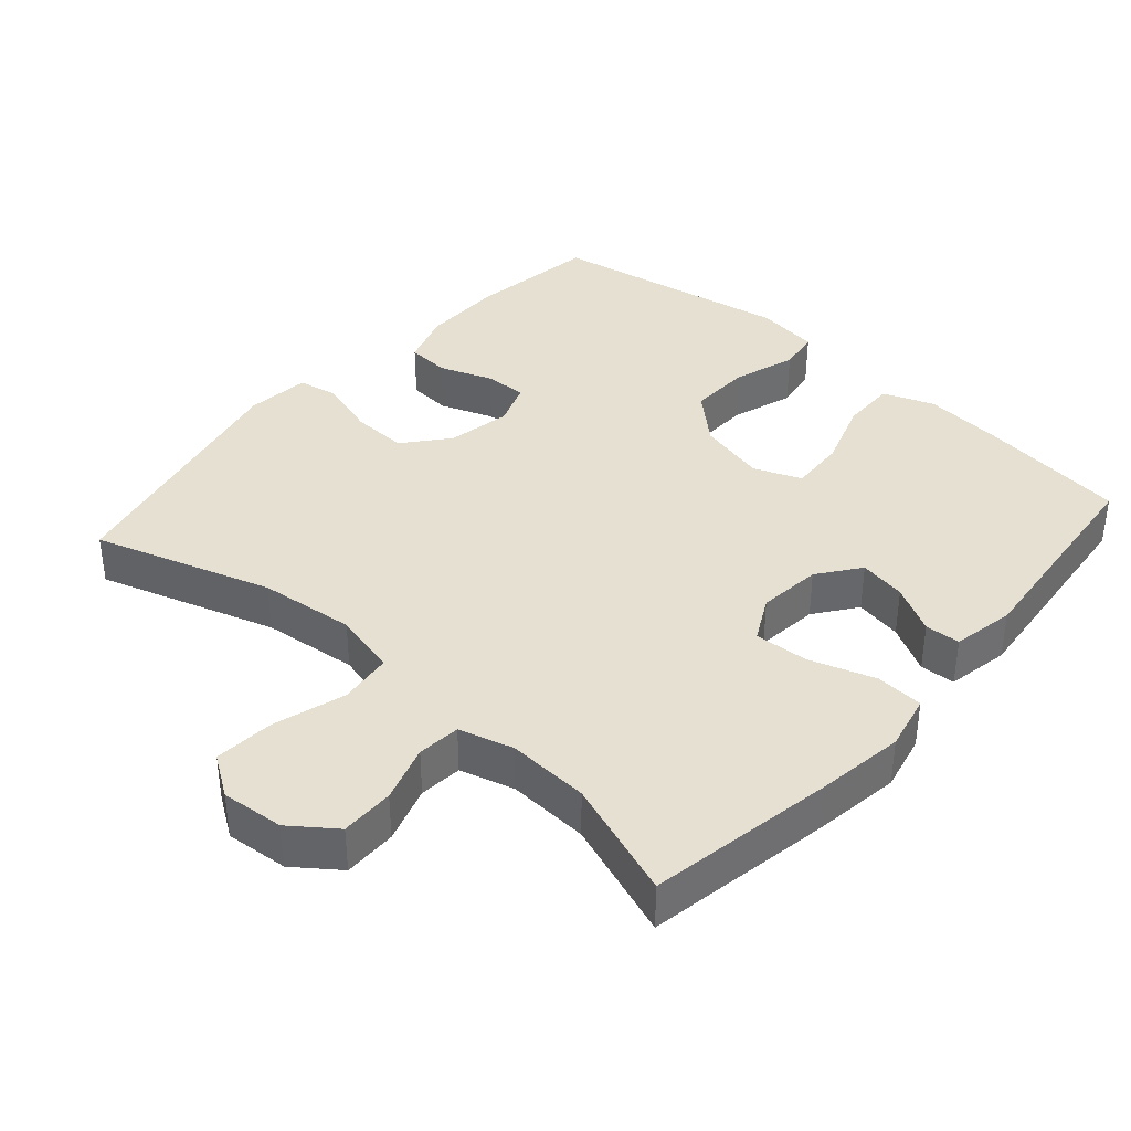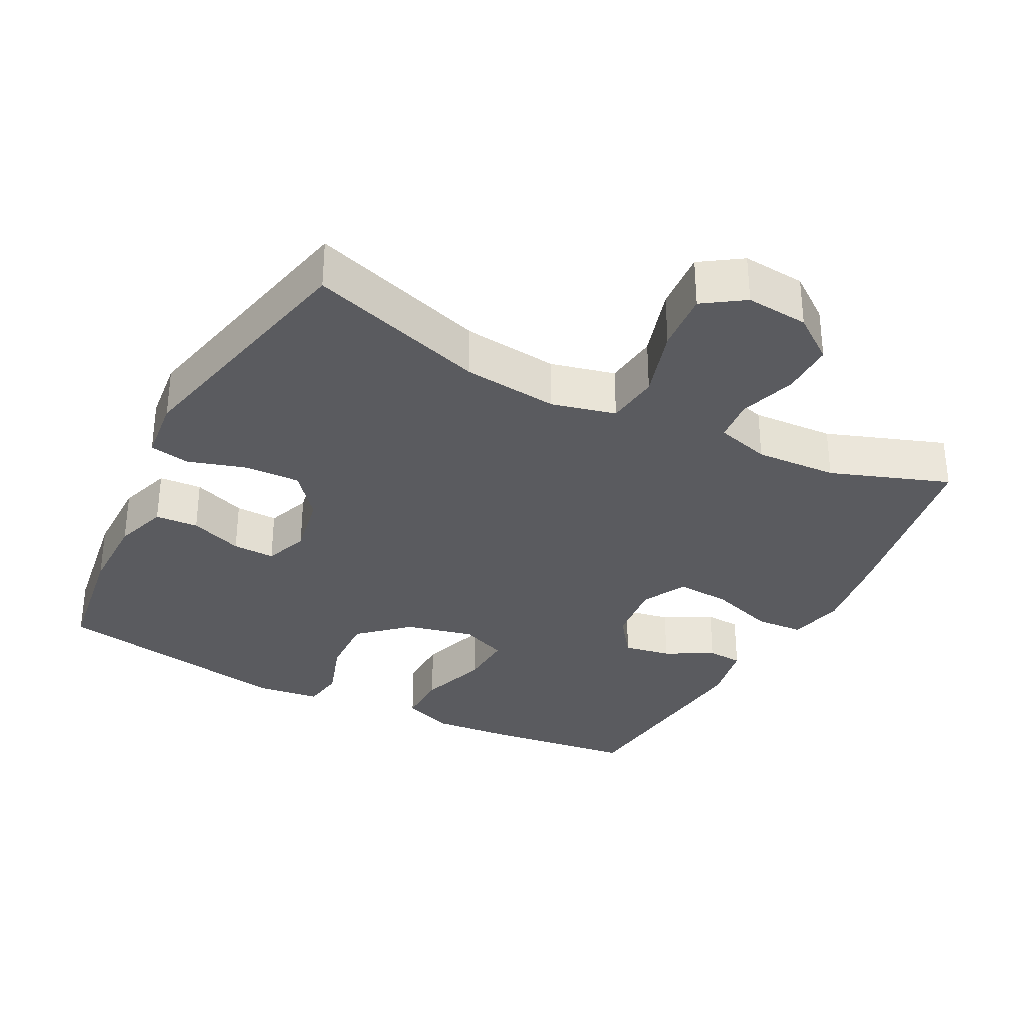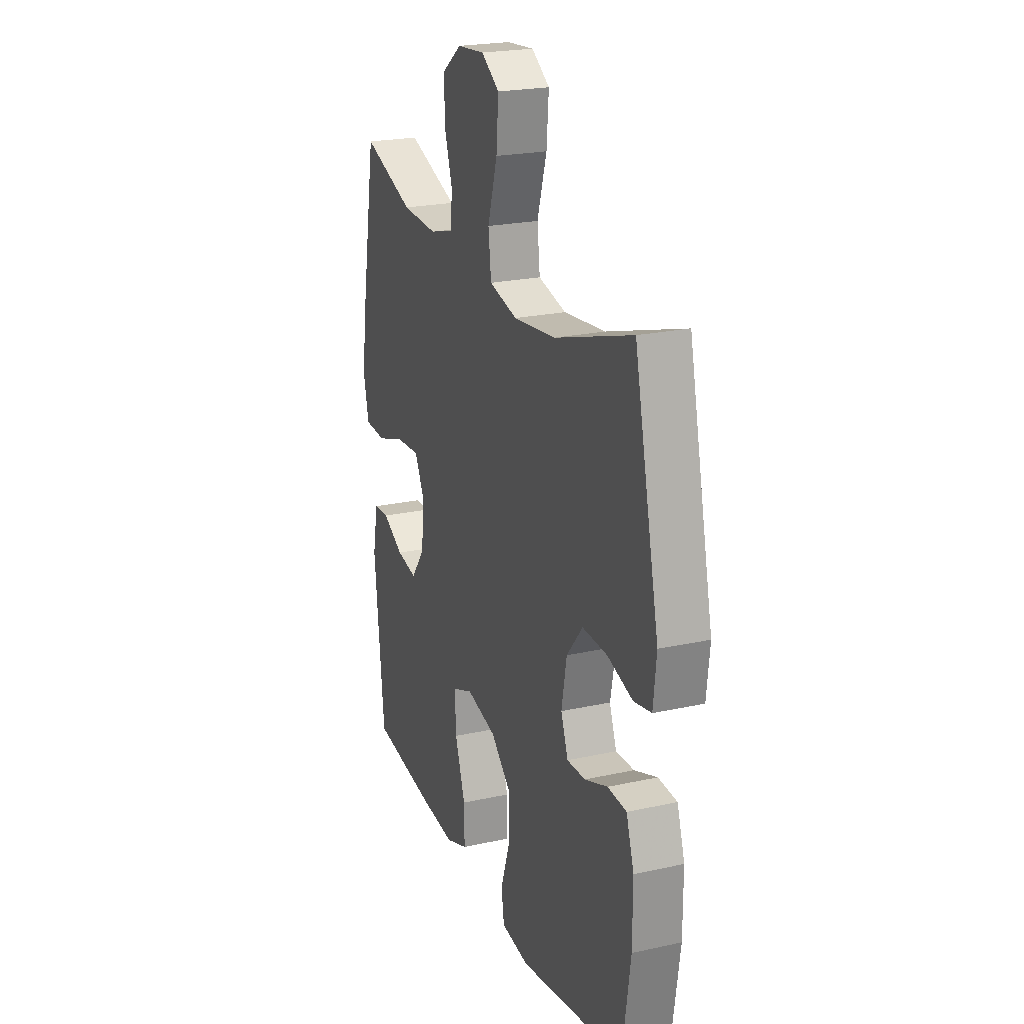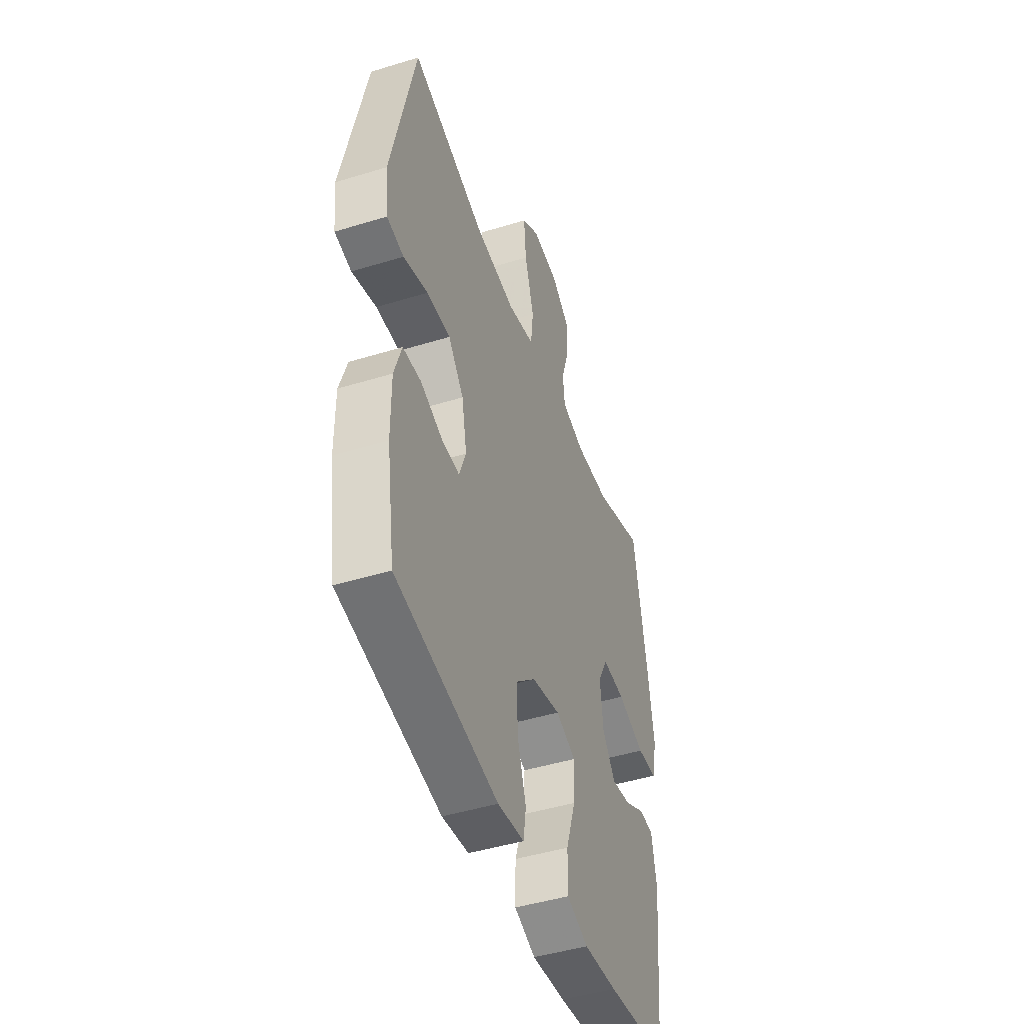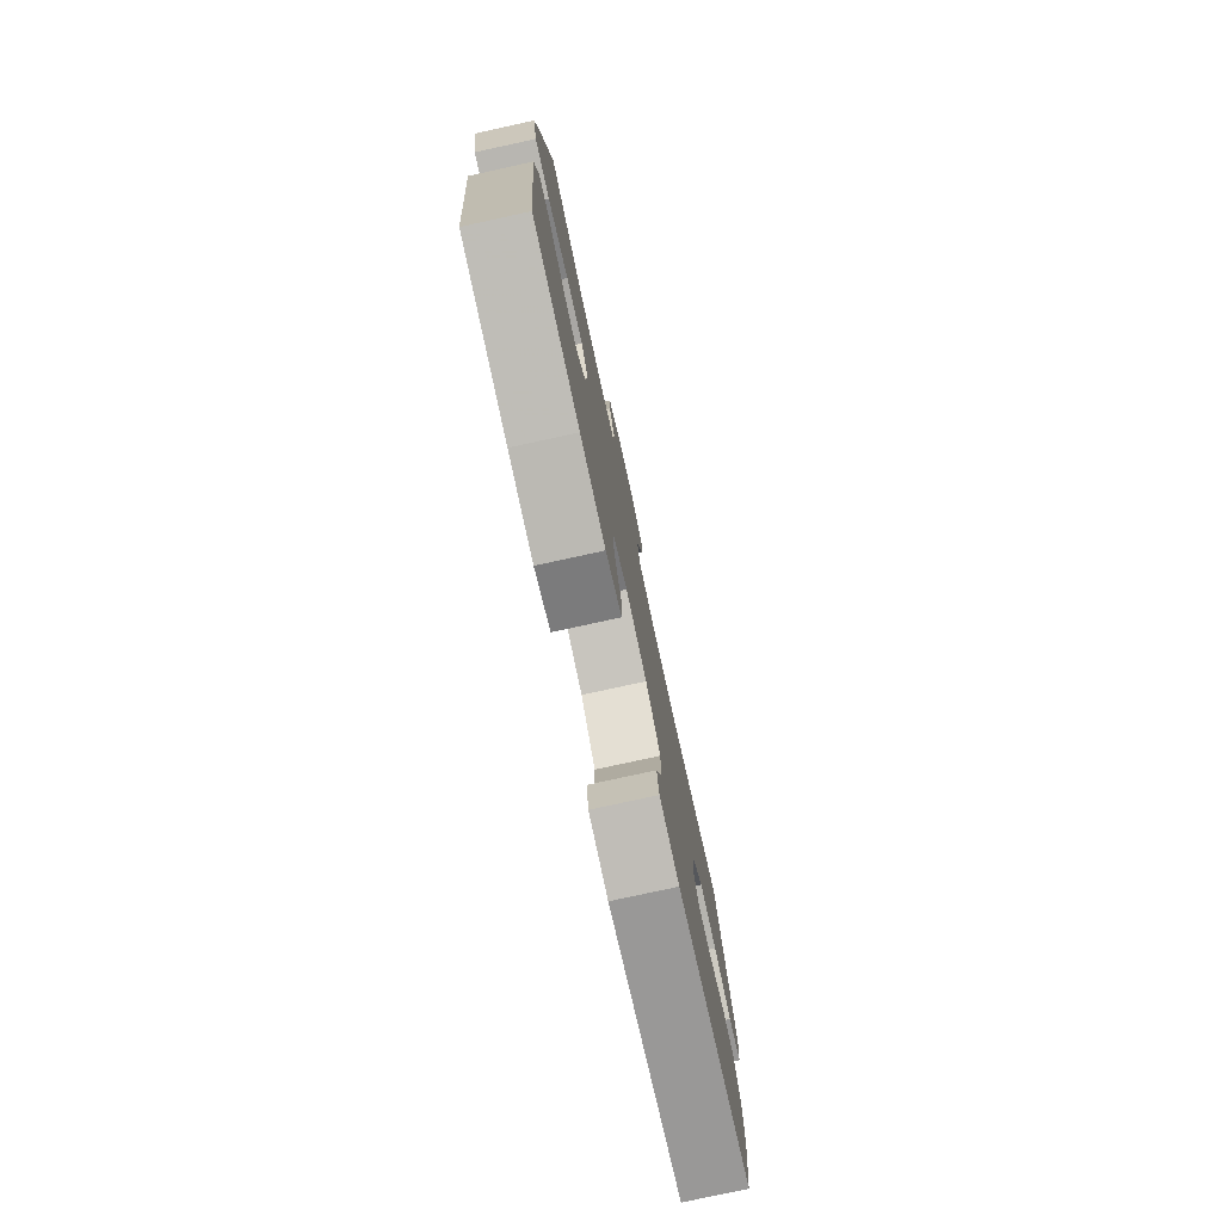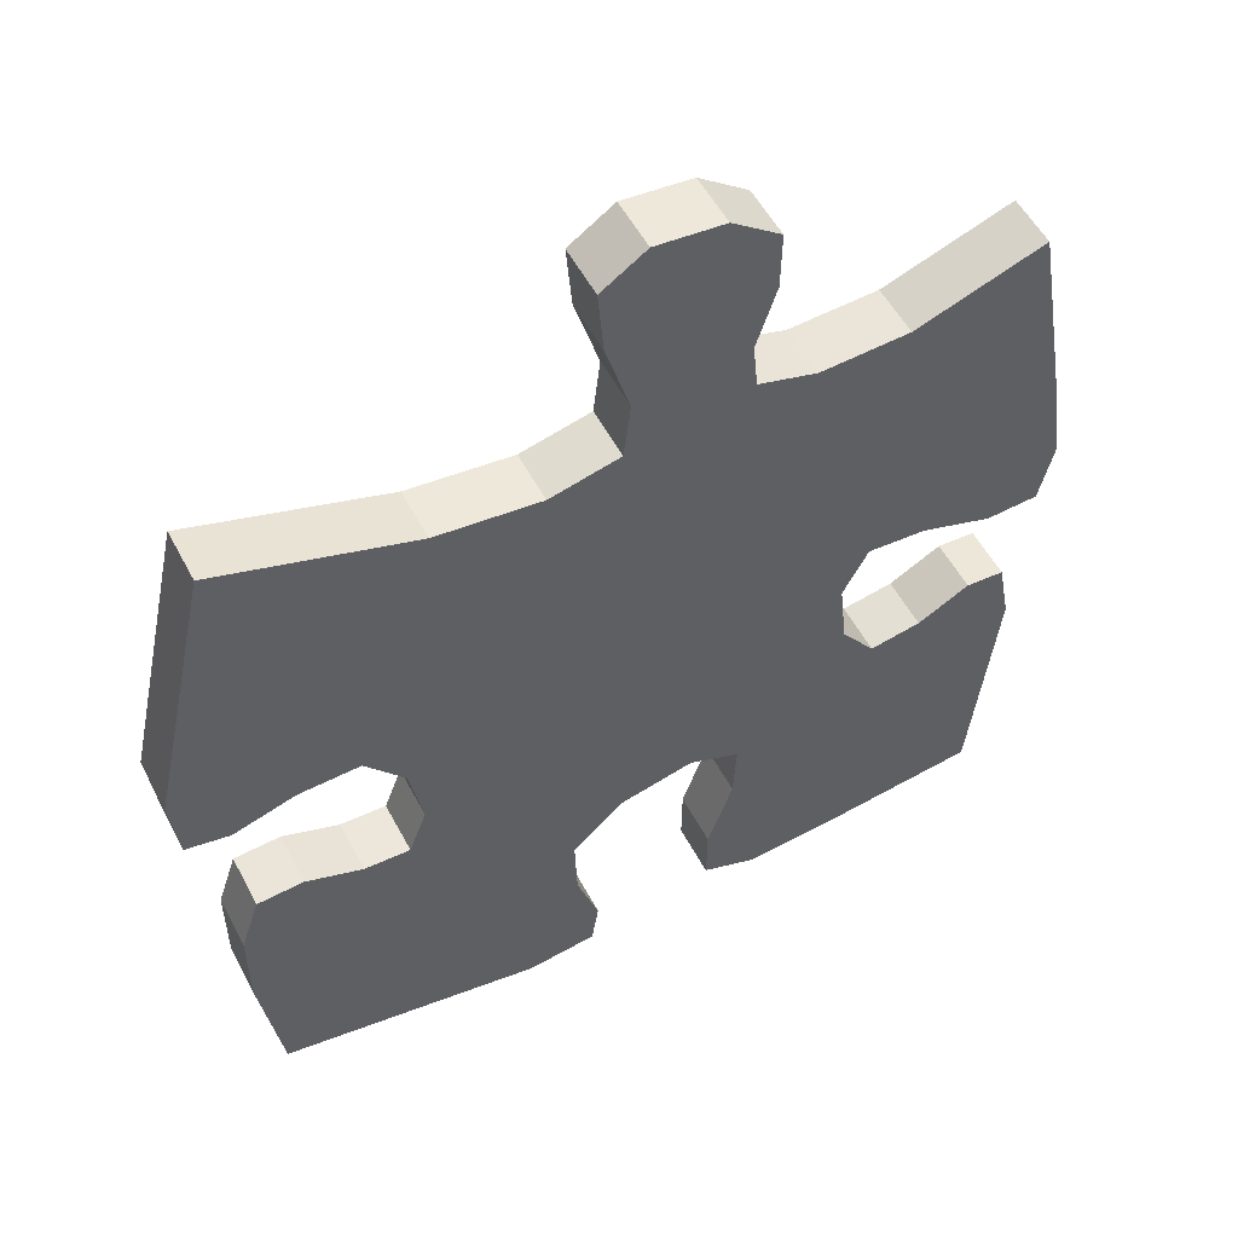
<metadata>
{"format":"obj","ext":"obj","renderer":"f3d","projection":"perspective","resolution":1024,"background":"white","views":[{"elev":38.3,"azim":41.4,"up":"+Y"},{"elev":-32.8,"azim":-27.4,"up":"+Y"},{"elev":22.5,"azim":-110.9,"up":"+Z"},{"elev":-46.0,"azim":-70.6,"up":"+Z"},{"elev":-78.3,"azim":102.3,"up":"+Z"},{"elev":53.8,"azim":-27.4,"up":"+Z"}]}
</metadata>
<code>
v -0.5 0.07 -0.5
v -0.527 0.07 -0.318
v -0.527 0.07 -0.202
v -0.502 0.07 -0.126
v -0.441 0.07 -0.122
v -0.366 0.07 -0.15
v -0.306 0.07 -0.152
v -0.283 0.07 -0.09
v -0.3 0.07 0
v -0.352 0.07 0.063
v -0.432 0.07 0.06
v -0.514 0.07 0.035
v -0.571 0.07 0.046
v -0.581 0.07 0.136
v -0.5 0.07 0.5
v -0.248 0.07 0.419
v -0.112 0.07 0.404
v -0.021 0.07 0.426
v -0.012 0.07 0.502
v -0.043 0.07 0.604
v -0.05 0.07 0.69
v 0.008 0.07 0.729
v 0.097 0.07 0.721
v 0.16 0.07 0.674
v 0.159 0.07 0.598
v 0.133 0.07 0.517
v 0.139 0.07 0.456
v 0.216 0.07 0.434
v 0.332 0.07 0.44
v 0.5 0.07 0.5
v 0.547 0.07 0.235
v 0.565 0.07 0.111
v 0.547 0.07 0.031
v 0.479 0.07 0.027
v 0.386 0.07 0.058
v 0.309 0.07 0.063
v 0.276 0.07 0
v 0.286 0.07 -0.09
v 0.33 0.07 -0.149
v 0.397 0.07 -0.137
v 0.465 0.07 -0.1
v 0.515 0.07 -0.103
v 0.532 0.07 -0.191
v 0.5 0.07 -0.5
v 0.29 0.07 -0.527
v 0.176 0.07 -0.537
v 0.104 0.07 -0.51
v 0.105 0.07 -0.433
v 0.138 0.07 -0.335
v 0.142 0.07 -0.257
v 0.075 0.07 -0.23
v -0.022 0.07 -0.253
v -0.089 0.07 -0.314
v -0.086 0.07 -0.402
v -0.057 0.07 -0.49
v -0.066 0.07 -0.549
v -0.156 0.07 -0.561
v -0.5 0 -0.5
v -0.527 0 -0.318
v -0.527 0 -0.202
v -0.502 0 -0.126
v -0.441 0 -0.122
v -0.366 0 -0.15
v -0.306 0 -0.152
v -0.283 0 -0.09
v -0.3 0 0
v -0.352 0 0.063
v -0.432 0 0.06
v -0.514 0 0.035
v -0.571 0 0.046
v -0.581 0 0.136
v -0.5 0 0.5
v -0.248 0 0.419
v -0.112 0 0.404
v -0.021 0 0.426
v -0.012 0 0.502
v -0.043 0 0.604
v -0.05 0 0.69
v 0.008 0 0.729
v 0.097 0 0.721
v 0.16 0 0.674
v 0.159 0 0.598
v 0.133 0 0.517
v 0.139 0 0.456
v 0.216 0 0.434
v 0.332 0 0.44
v 0.5 0 0.5
v 0.547 0 0.235
v 0.565 0 0.111
v 0.547 0 0.031
v 0.479 0 0.027
v 0.386 0 0.058
v 0.309 0 0.063
v 0.276 0 0
v 0.286 0 -0.09
v 0.33 0 -0.149
v 0.397 0 -0.137
v 0.465 0 -0.1
v 0.515 0 -0.103
v 0.532 0 -0.191
v 0.5 0 -0.5
v 0.29 0 -0.527
v 0.176 0 -0.537
v 0.104 0 -0.51
v 0.105 0 -0.433
v 0.138 0 -0.335
v 0.142 0 -0.257
v 0.075 0 -0.23
v -0.022 0 -0.253
v -0.089 0 -0.314
v -0.086 0 -0.402
v -0.057 0 -0.49
v -0.066 0 -0.549
v -0.156 0 -0.561
f 4 5 6
f 3 4 6
f 2 3 6
f 1 2 6
f 57 1 6
f 56 57 6
f 55 56 6
f 54 55 6
f 53 54 6 7
f 52 53 7 8
f 51 52 8 9
f 50 51 9 10
f 47 48 49
f 46 47 49
f 45 46 49
f 44 45 49
f 43 44 49
f 42 43 49
f 41 42 49
f 40 41 49
f 39 40 49 50
f 38 39 50 10
f 33 34 35
f 32 33 35
f 31 32 35
f 30 31 35
f 29 30 35
f 28 29 35 36
f 27 28 36 37
f 24 25 26
f 23 24 26
f 22 23 26
f 21 22 26
f 20 21 26
f 19 20 26
f 18 19 26 27
f 37 38 10
f 27 37 10
f 18 27 10
f 17 18 10
f 14 15 16
f 13 14 16
f 12 13 16
f 11 12 16
f 10 11 16 17
f 63 62 61
f 63 61 60
f 63 60 59
f 63 59 58
f 63 58 114
f 63 114 113
f 63 113 112
f 63 112 111
f 64 63 111 110
f 65 64 110 109
f 66 65 109 108
f 67 66 108 107
f 106 105 104
f 106 104 103
f 106 103 102
f 106 102 101
f 106 101 100
f 106 100 99
f 106 99 98
f 106 98 97
f 107 106 97 96
f 67 107 96 95
f 92 91 90
f 92 90 89
f 92 89 88
f 92 88 87
f 92 87 86
f 93 92 86 85
f 94 93 85 84
f 83 82 81
f 83 81 80
f 83 80 79
f 83 79 78
f 83 78 77
f 83 77 76
f 84 83 76 75
f 67 95 94
f 67 94 84
f 67 84 75
f 67 75 74
f 73 72 71
f 73 71 70
f 73 70 69
f 73 69 68
f 74 73 68 67
f 1 58 59 2
f 2 59 60 3
f 3 60 61 4
f 4 61 62 5
f 5 62 63 6
f 6 63 64 7
f 7 64 65 8
f 8 65 66 9
f 9 66 67 10
f 10 67 68 11
f 11 68 69 12
f 12 69 70 13
f 13 70 71 14
f 14 71 72 15
f 15 72 73 16
f 16 73 74 17
f 17 74 75 18
f 18 75 76 19
f 19 76 77 20
f 20 77 78 21
f 21 78 79 22
f 22 79 80 23
f 23 80 81 24
f 24 81 82 25
f 25 82 83 26
f 26 83 84 27
f 27 84 85 28
f 28 85 86 29
f 29 86 87 30
f 30 87 88 31
f 31 88 89 32
f 32 89 90 33
f 33 90 91 34
f 34 91 92 35
f 35 92 93 36
f 36 93 94 37
f 37 94 95 38
f 38 95 96 39
f 39 96 97 40
f 40 97 98 41
f 41 98 99 42
f 42 99 100 43
f 43 100 101 44
f 44 101 102 45
f 45 102 103 46
f 46 103 104 47
f 47 104 105 48
f 48 105 106 49
f 49 106 107 50
f 50 107 108 51
f 51 108 109 52
f 52 109 110 53
f 53 110 111 54
f 54 111 112 55
f 55 112 113 56
f 56 113 114 57
f 57 114 58 1

</code>
